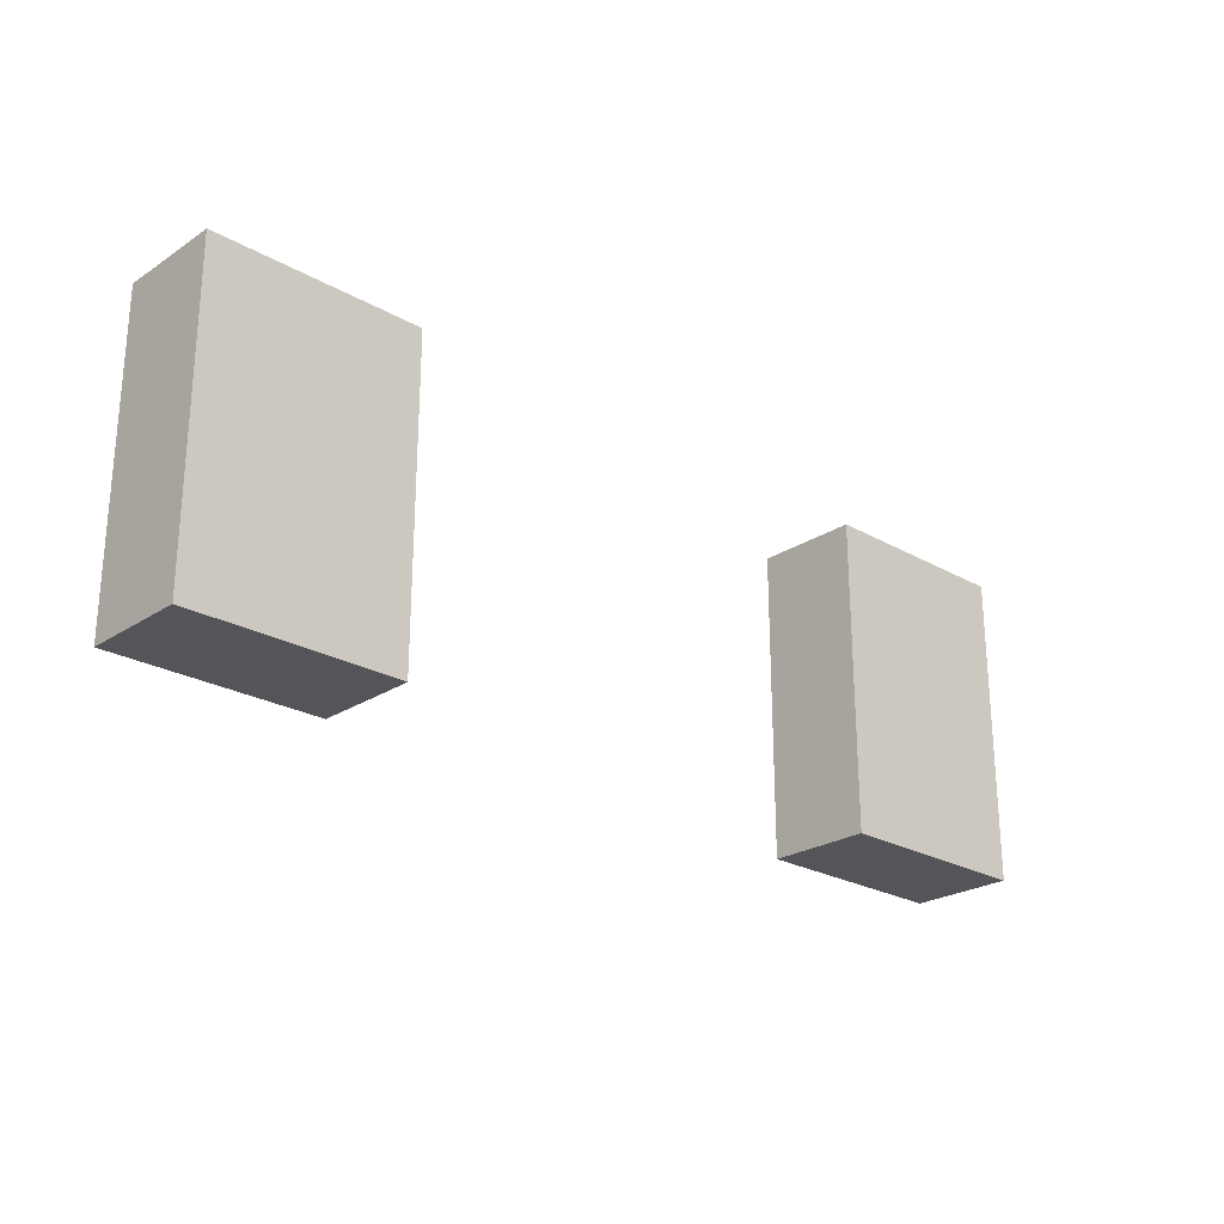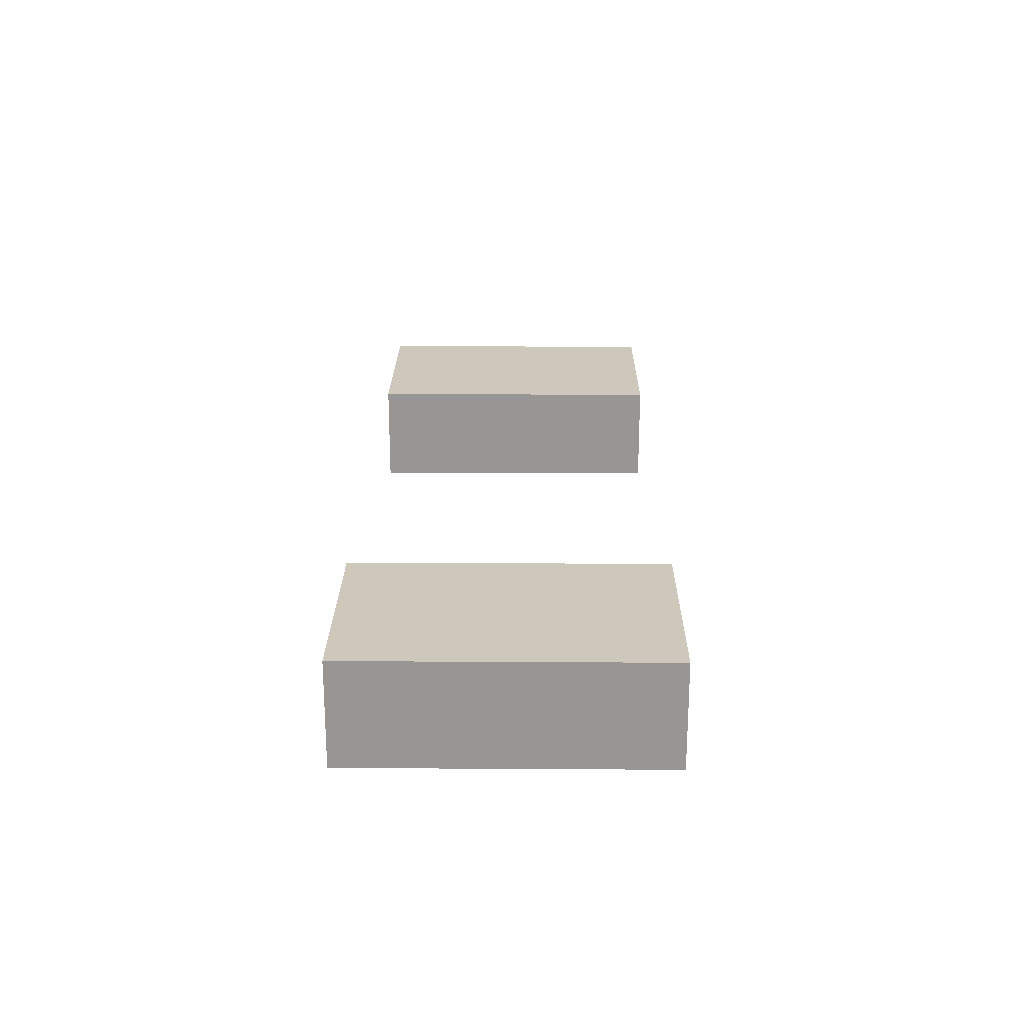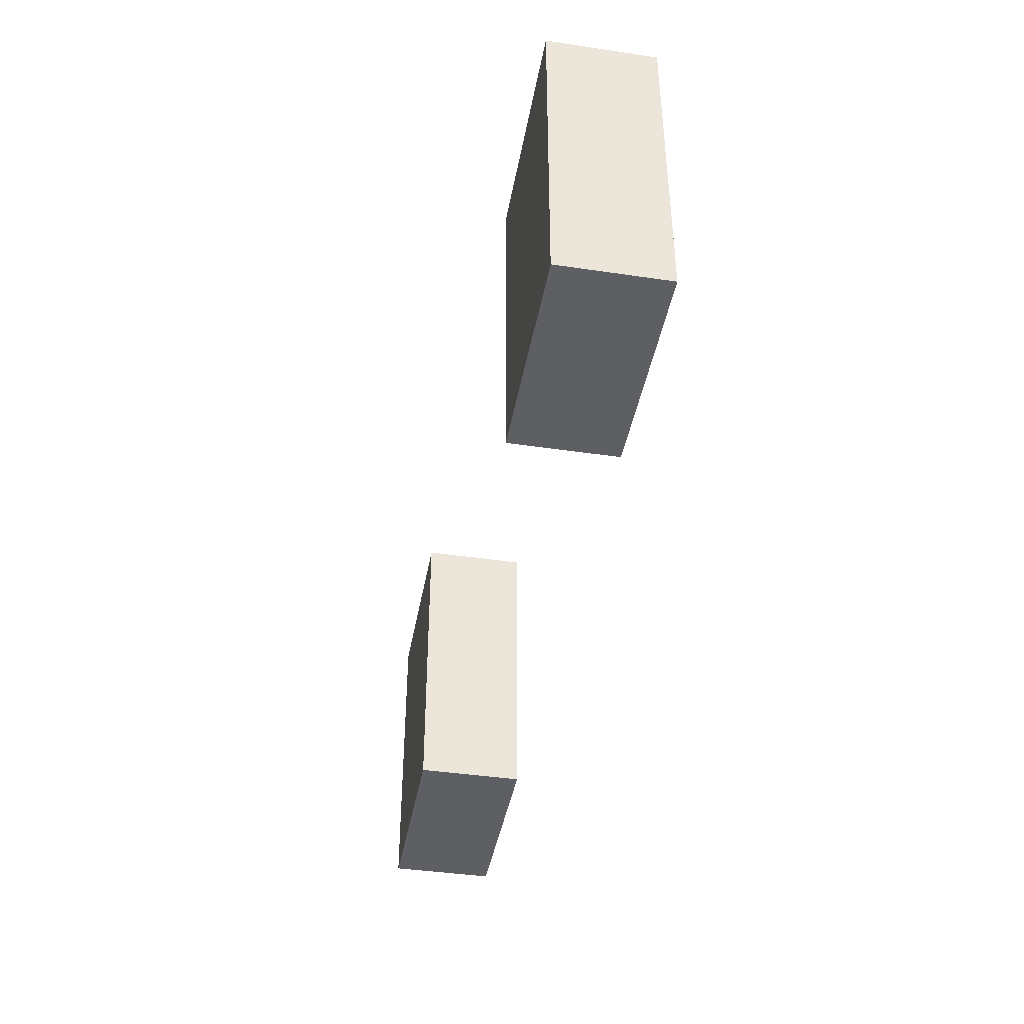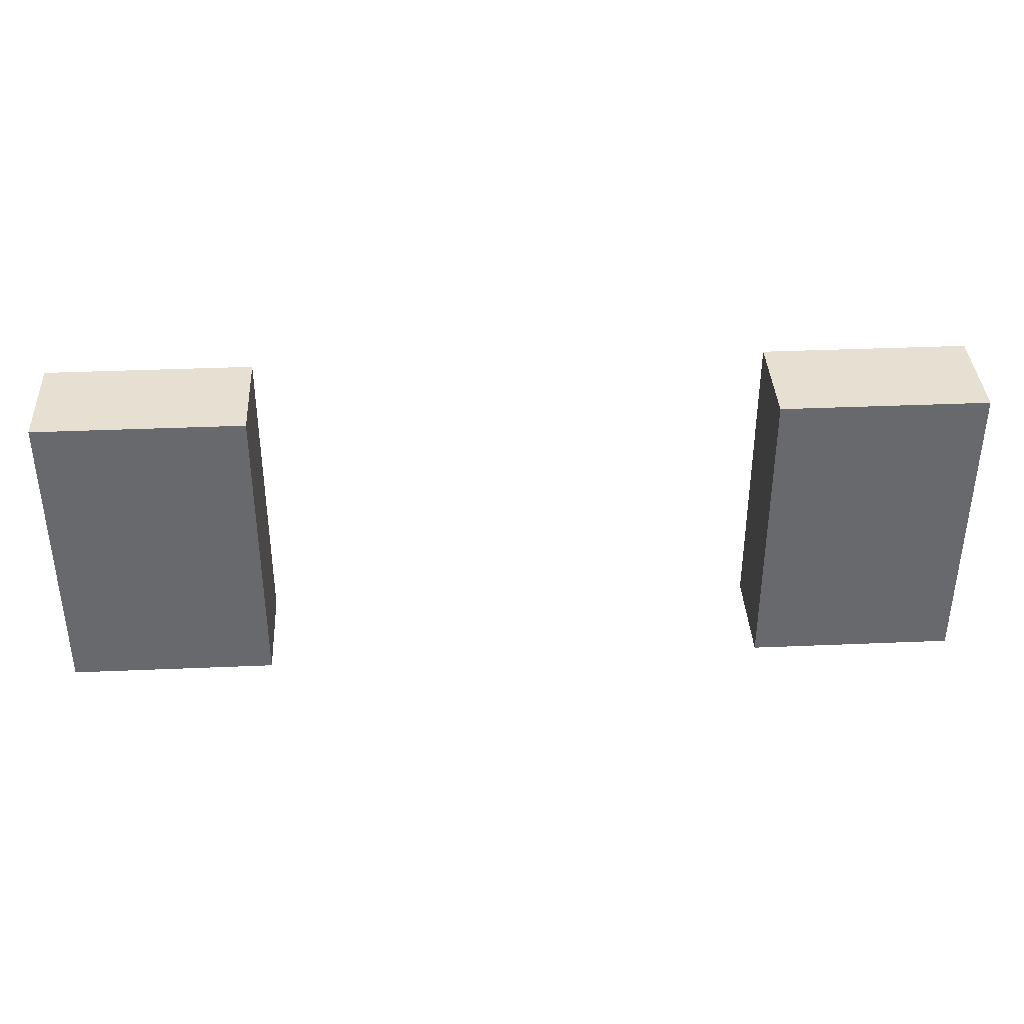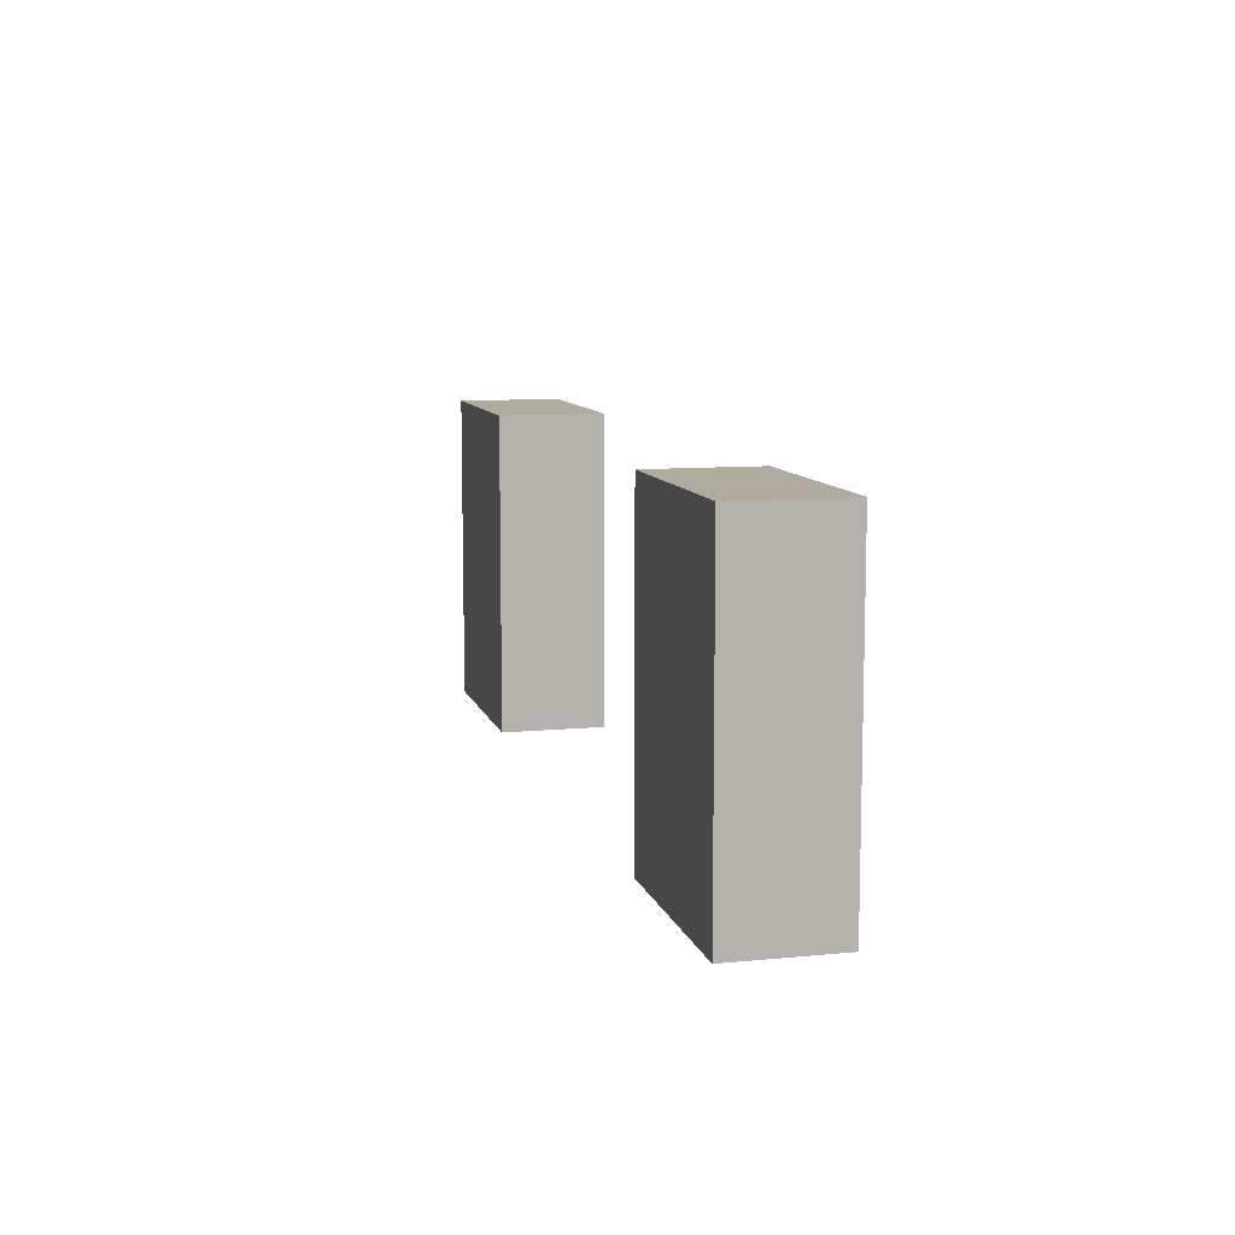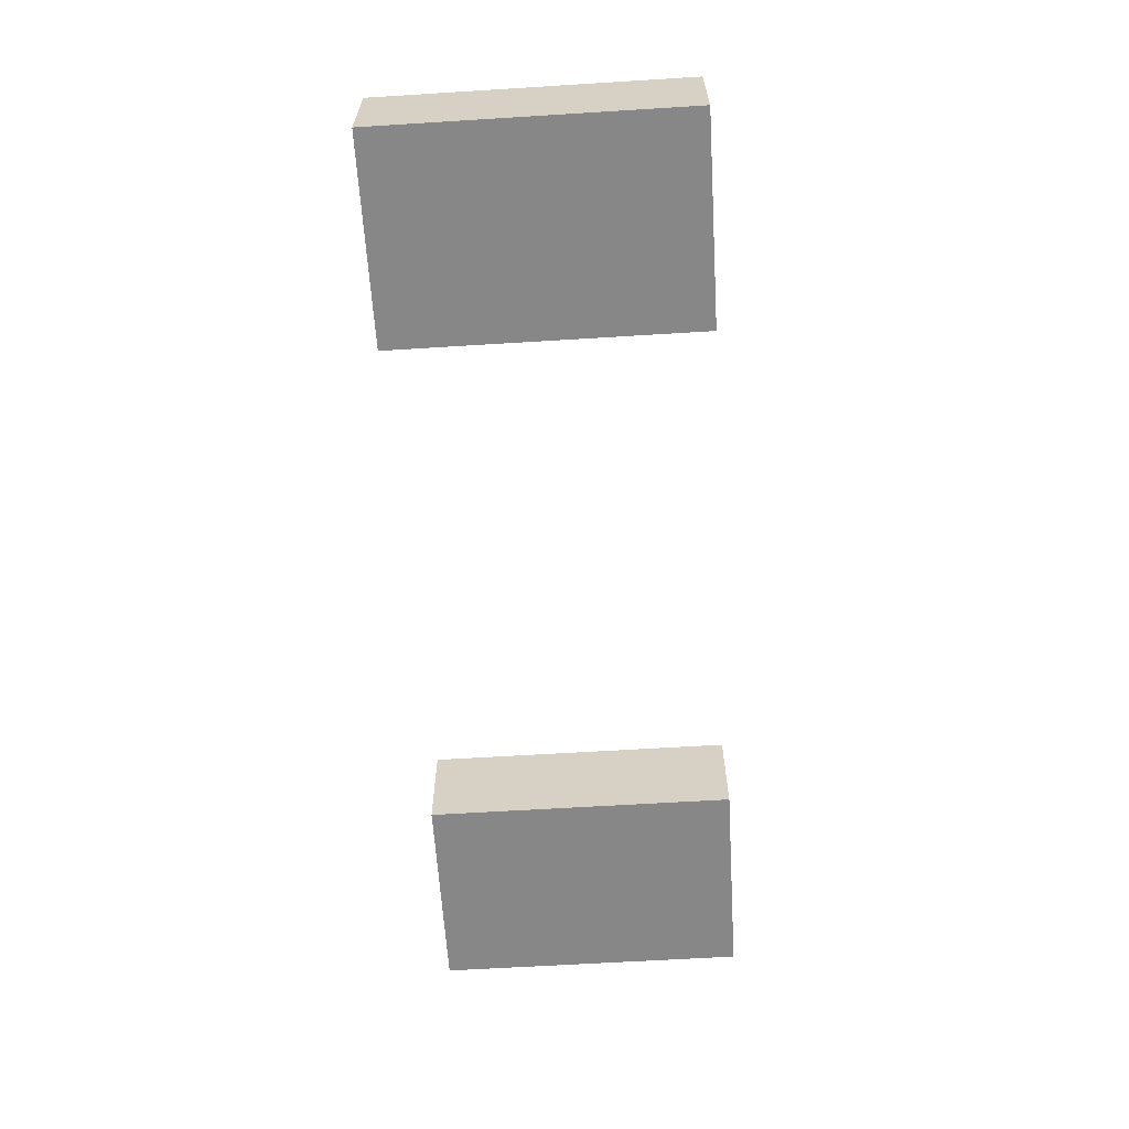
<metadata>
{"format":"obj","ext":"obj","renderer":"f3d","projection":"perspective","resolution":1024,"background":"white","views":[{"elev":-24.4,"azim":136.9,"up":"+Y"},{"elev":22.0,"azim":90.6,"up":"+Z"},{"elev":-41.9,"azim":-100.1,"up":"+Y"},{"elev":37.6,"azim":-3.1,"up":"+Y"},{"elev":9.7,"azim":75.9,"up":"+Y"},{"elev":-62.3,"azim":93.6,"up":"+Z"}]}
</metadata>
<code>
o
v -0.8 -1.2 0.05
v -0.8 -1.2 -0.05
v -0.8 -1 0.05
v -0.8 -1 -0.05
v -0.8 -0.9 0.05
v -0.8 -0.9 -0.05
v -0.1 -1.2 0.05
v -0.1 -1.2 -0.05
v -0.1 -1 0.05
v -0.1 -1 -0.05
v -0.1 -0.9 0.05
v -0.1 -0.9 -0.05
v -0.6 -1.2 0.05
v -0.6 -1.2 -0.05
v -0.6 -1 0.05
v -0.6 -1 -0.05
v -0.6 -0.9 0.05
v -0.6 -0.9 -0.05
v 0.1 -1.2 0.05
v 0.1 -1.2 -0.05
v 0.1 -1 0.05
v 0.1 -1 -0.05
v 0.1 -0.9 0.05
v 0.1 -0.9 -0.05
v -0.8 -1.2 0.05
v -0.8 -1 0.05
v -0.8 -0.9 0.05
v -0.7 -1.2 0.05
v -0.7 -1 0.05
v -0.7 -0.9 0.05
v -0.6 -1.2 0.05
v -0.6 -1 0.05
v -0.6 -0.9 0.05
v -0.1 -1.2 0.05
v -0.1 -1 0.05
v -0.1 -0.9 0.05
v 0 -1.2 0.05
v 0 -1 0.05
v 0 -0.9 0.05
v 0.1 -1.2 0.05
v 0.1 -1 0.05
v 0.1 -0.9 0.05
v -0.8 -1.2 -0.05
v -0.8 -1 -0.05
v -0.8 -0.9 -0.05
v -0.7 -1.2 -0.05
v -0.7 -1 -0.05
v -0.7 -0.9 -0.05
v -0.6 -1.2 -0.05
v -0.6 -1 -0.05
v -0.6 -0.9 -0.05
v -0.1 -1.2 -0.05
v -0.1 -1 -0.05
v -0.1 -0.9 -0.05
v 0 -1.2 -0.05
v 0 -1 -0.05
v 0 -0.9 -0.05
v 0.1 -1.2 -0.05
v 0.1 -1 -0.05
v 0.1 -0.9 -0.05
v -0.8 -1.2 0.05
v -0.7 -1.2 0.05
v -0.6 -1.2 0.05
v -0.1 -1.2 0.05
v 0 -1.2 0.05
v 0.1 -1.2 0.05
v -0.8 -1.2 -0.05
v -0.7 -1.2 -0.05
v -0.6 -1.2 -0.05
v -0.1 -1.2 -0.05
v 0 -1.2 -0.05
v 0.1 -1.2 -0.05
v -0.8 -0.9 0.05
v -0.7 -0.9 0.05
v -0.6 -0.9 0.05
v -0.1 -0.9 0.05
v 0 -0.9 0.05
v 0.1 -0.9 0.05
v -0.8 -0.9 -0.05
v -0.7 -0.9 -0.05
v -0.6 -0.9 -0.05
v -0.1 -0.9 -0.05
v 0 -0.9 -0.05
v 0.1 -0.9 -0.05
f 3 2 1
f 4 2 3
f 5 4 3
f 6 4 5
f 9 8 7
f 10 8 9
f 11 10 9
f 12 10 11
f 13 14 15
f 15 14 16
f 15 16 17
f 17 16 18
f 19 20 21
f 21 20 22
f 21 22 23
f 23 22 24
f 28 26 25
f 29 27 26
f 29 26 28
f 30 27 29
f 31 29 28
f 32 30 29
f 32 29 31
f 33 30 32
f 37 35 34
f 38 36 35
f 38 35 37
f 39 36 38
f 40 38 37
f 41 39 38
f 41 38 40
f 42 39 41
f 43 44 46
f 44 45 47
f 46 44 47
f 47 45 48
f 46 47 49
f 47 48 50
f 49 47 50
f 50 48 51
f 52 53 55
f 53 54 56
f 55 53 56
f 56 54 57
f 55 56 58
f 56 57 59
f 58 56 59
f 59 57 60
f 67 62 61
f 68 63 62
f 68 62 67
f 69 63 68
f 70 65 64
f 71 66 65
f 71 65 70
f 72 66 71
f 73 74 79
f 74 75 80
f 79 74 80
f 80 75 81
f 76 77 82
f 77 78 83
f 82 77 83
f 83 78 84

</code>
